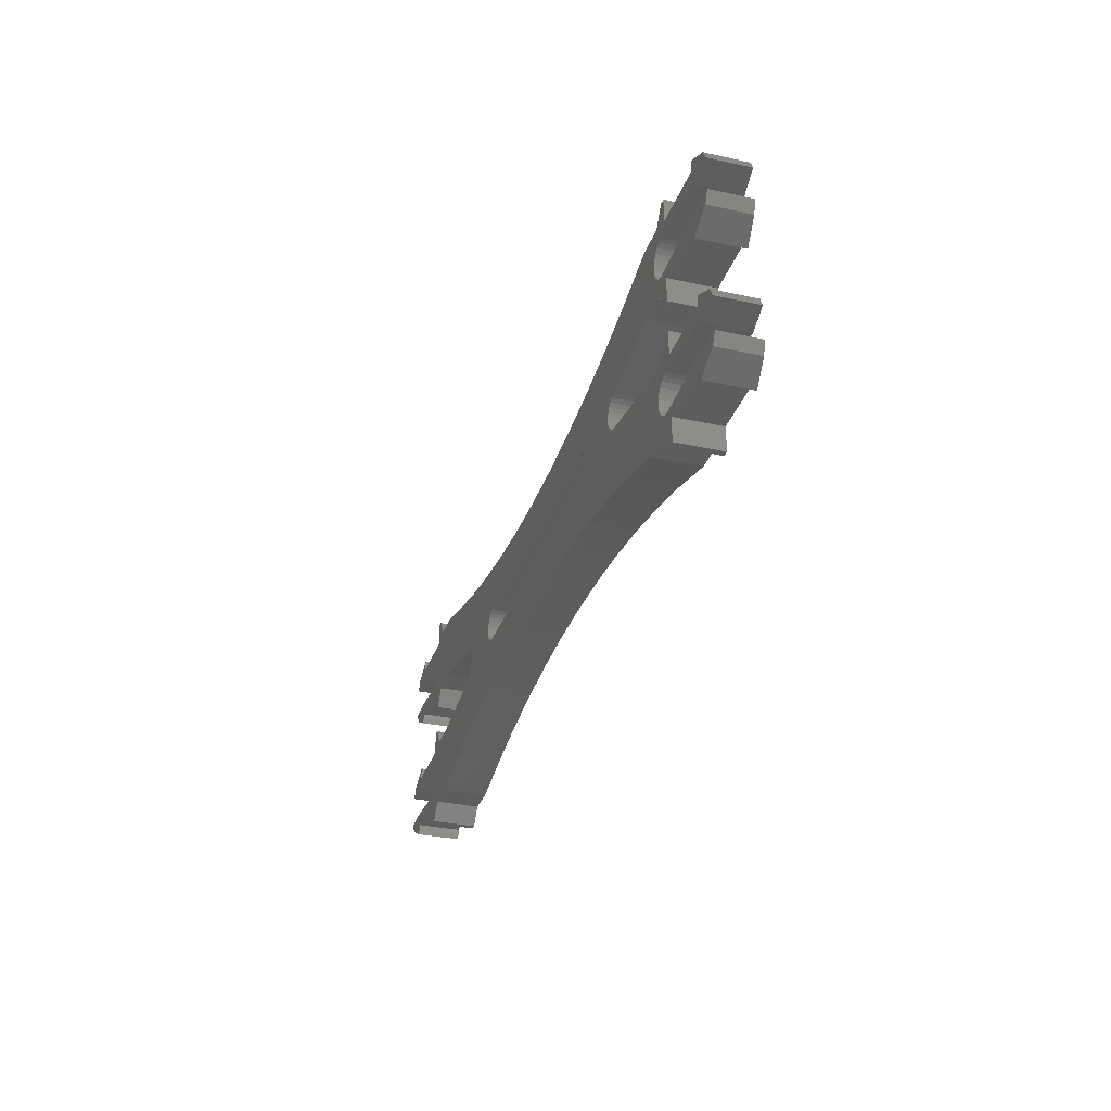
<metadata>
{"format":"stl","ext":"stl","renderer":"f3d","projection":"perspective","resolution":1024,"background":"white","views":[{"elev":-31.4,"azim":-107.1,"up":"+Y"}]}
</metadata>
<code>
# stl→obj: 420 verts, 824 faces
v 111.2 317.4 7.5
v 121.9 317.6 -8.46e-14
v 111.2 317.4 -8.53e-14
v 121.9 317.6 7.5
v 121.9 307.6 7.5
v 121.9 303.6 -8.46e-14
v 121.9 303.6 7.5
v 121.9 307.6 -8.46e-14
v 121.9 321.6 7.5
v 121.9 321.6 -8.46e-14
v 111.2 307.8 -8.389e-14
v 111.2 307.8 7.5
v 111.2 305.9 7.5
v 107 308.1 -8.33e-14
v 111.2 305.9 -8.389e-14
v 107 308.1 6.818
v 111.2 319.3 -8.53e-14
v 111.2 319.3 7.5
v 123.5 316 7.5
v 111.2 315.1 -7.684e-14
v 123.5 316 -8.319e-14
v 111.2 315.1 7.5
v 111.2 310.1 -8.107e-14
v 123.5 309.3 7.5
v 123.5 309.3 -8.319e-14
v 111.2 310.1 7.5
v 124.3 309.4 7.5
v 124.3 309.4 -8.46e-14
v 125 309.8 -8.46e-14
v 125 309.8 7.5
v 125.7 310.4 -8.46e-14
v 125.7 310.4 7.5
v 126.1 311 7.5
v 126.1 311 -8.46e-14
v 126.4 311.8 7.5
v 126.4 311.8 -8.46e-14
v 126.5 312.6 7.5
v 126.5 312.6 -8.601e-14
v 126.4 313.4 7.5
v 126.4 313.4 -8.46e-14
v 126.1 314.2 7.5
v 126.1 314.2 -8.46e-14
v 125.7 314.9 7.5
v 125.7 314.9 -8.46e-14
v 125 315.4 -8.46e-14
v 125 315.4 7.5
v 124.3 315.8 -8.46e-14
v 124.3 315.8 7.5
v 124.9 318.6 7.5
v 130.1 318.6 -8.425e-14
v 124.9 318.6 -8.46e-14
v 130.1 318.6 7.5
v 122.9 321.6 -8.46e-14
v 122.9 321.6 7.5
v 122.9 303.6 7.5
v 122.9 303.6 -8.46e-14
v 124.9 306.6 -8.46e-14
v 124.9 306.6 7.5
v 130.1 306.6 7.5
v 130.1 306.6 -8.46e-14
v 106 315.3 6.659
v 106 315.3 -7.69e-14
v 107 317.1 6.818
v 106 309.9 6.659
v 106 309.9 -8.102e-14
v 107 317.1 -8.353e-14
v 111.2 294.4 7.5
v 121.9 294.6 -8.46e-14
v 111.2 294.4 -8.53e-14
v 121.9 294.6 7.5
v 121.9 284.6 7.5
v 121.9 280.6 -8.46e-14
v 121.9 280.6 7.5
v 121.9 284.6 -8.46e-14
v 121.9 298.6 7.5
v 121.9 298.6 -8.46e-14
v 111.2 284.8 -8.389e-14
v 111.2 284.8 7.5
v 111.2 282.9 7.5
v 107 285.1 -8.33e-14
v 111.2 282.9 -8.389e-14
v 107 285.1 6.818
v 111.2 296.3 -8.53e-14
v 111.2 296.3 7.5
v 123.5 293 7.5
v 111.2 292.1 -7.684e-14
v 123.5 293 -8.319e-14
v 111.2 292.1 7.5
v 111.2 287.1 -8.107e-14
v 123.5 286.3 7.5
v 123.5 286.3 -8.319e-14
v 111.2 287.1 7.5
v 124.3 286.4 7.5
v 124.3 286.4 -8.46e-14
v 125 286.8 -8.46e-14
v 125 286.8 7.5
v 125.7 287.4 -8.46e-14
v 125.7 287.4 7.5
v 126.1 288 7.5
v 126.1 288 -8.46e-14
v 126.4 288.8 7.5
v 126.4 288.8 -8.46e-14
v 126.5 289.6 7.5
v 126.5 289.6 -8.601e-14
v 126.4 290.4 7.5
v 126.4 290.4 -8.46e-14
v 126.1 291.2 7.5
v 126.1 291.2 -8.46e-14
v 125.7 291.9 7.5
v 125.7 291.9 -8.46e-14
v 125 292.4 -8.46e-14
v 125 292.4 7.5
v 124.3 292.8 -8.46e-14
v 124.3 292.8 7.5
v 124.9 295.6 7.5
v 130.1 295.6 -8.425e-14
v 124.9 295.6 -8.46e-14
v 130.1 295.6 7.5
v 122.9 298.6 -8.46e-14
v 122.9 298.6 7.5
v 122.9 280.6 7.5
v 122.9 280.6 -8.46e-14
v 124.9 283.6 -8.46e-14
v 124.9 283.6 7.5
v 130.1 283.6 7.5
v 130.1 283.6 -8.46e-14
v 106 292.3 6.659
v 106 292.3 -7.69e-14
v 107 294.1 6.818
v 106 286.9 6.659
v 106 286.9 -8.102e-14
v 107 294.1 -8.353e-14
v 259 284.8 7.5
v 248.3 284.6 -8.234e-14
v 259 284.8 -8.31e-14
v 248.3 284.6 7.5
v 248.3 294.6 7.5
v 248.3 298.6 -8.295e-14
v 248.3 298.6 7.5
v 248.3 294.6 -8.278e-14
v 248.3 280.6 7.5
v 248.3 280.6 -8.217e-14
v 259 294.4 -8.211e-14
v 259 294.4 7.5
v 259 296.3 7.5
v 263.3 294.1 -8.152e-14
v 259 296.3 -8.219e-14
v 263.3 294.1 6.818
v 259 282.9 -8.302e-14
v 259 282.9 7.5
v 246.7 286.2 7.5
v 259 287.1 -7.474e-14
v 246.7 286.2 -8.1e-14
v 259 287.1 7.5
v 259 292 -7.918e-14
v 246.7 292.9 7.5
v 246.7 292.9 -8.129e-14
v 259 292 7.5
v 245.9 292.7 7.5
v 245.9 292.7 -8.269e-14
v 245.2 292.4 -8.267e-14
v 245.2 292.4 7.5
v 244.6 291.8 -8.264e-14
v 244.6 291.8 7.5
v 244.1 291.2 7.5
v 244.1 291.2 -8.261e-14
v 243.8 290.4 7.5
v 243.8 290.4 -8.258e-14
v 243.7 289.6 7.5
v 243.7 289.6 -8.395e-14
v 243.8 288.8 7.5
v 243.8 288.8 -8.25e-14
v 244.1 288 7.5
v 244.1 288 -8.247e-14
v 244.6 287.3 7.5
v 244.6 287.3 -8.245e-14
v 245.2 286.8 -8.243e-14
v 245.2 286.8 7.5
v 245.9 286.4 -8.241e-14
v 245.9 286.4 7.5
v 245.3 283.6 7.5
v 240.1 283.6 -8.191e-14
v 245.3 283.6 -8.229e-14
v 240.1 283.6 7.5
v 247.3 280.6 -8.217e-14
v 247.3 280.6 7.5
v 247.3 298.6 7.5
v 247.3 298.6 -8.294e-14
v 245.3 295.6 -8.281e-14
v 245.3 295.6 7.5
v 240.1 295.6 7.5
v 240.1 295.6 -8.278e-14
v 264.3 286.9 6.659
v 264.3 286.9 -7.481e-14
v 263.3 285.1 6.818
v 264.3 292.3 6.659
v 264.3 292.3 -7.916e-14
v 263.3 285.1 -8.135e-14
v 259 307.8 7.5
v 248.3 307.6 -8.334e-14
v 259 307.8 -8.409e-14
v 248.3 307.6 7.5
v 248.3 317.6 7.5
v 248.3 321.6 -8.394e-14
v 248.3 321.6 7.5
v 248.3 317.6 -8.377e-14
v 248.3 303.6 7.5
v 248.3 303.6 -8.316e-14
v 259 317.4 -8.31e-14
v 259 317.4 7.5
v 259 319.3 7.5
v 263.3 317.1 -8.251e-14
v 259 319.3 -8.318e-14
v 263.3 317.1 6.818
v 259 305.9 -8.401e-14
v 259 305.9 7.5
v 246.7 309.2 7.5
v 259 310.1 -7.573e-14
v 246.7 309.2 -8.199e-14
v 259 310.1 7.5
v 259 315 -8.018e-14
v 246.7 315.9 7.5
v 246.7 315.9 -8.228e-14
v 259 315 7.5
v 245.9 315.7 7.5
v 245.9 315.7 -8.368e-14
v 245.2 315.4 -8.366e-14
v 245.2 315.4 7.5
v 244.6 314.8 -8.363e-14
v 244.6 314.8 7.5
v 244.1 314.2 7.5
v 244.1 314.2 -8.36e-14
v 243.8 313.4 7.5
v 243.8 313.4 -8.357e-14
v 243.7 312.6 7.5
v 243.7 312.6 -8.494e-14
v 243.8 311.8 7.5
v 243.8 311.8 -8.35e-14
v 244.1 311 7.5
v 244.1 311 -8.347e-14
v 244.6 310.3 7.5
v 244.6 310.3 -8.344e-14
v 245.2 309.8 -8.342e-14
v 245.2 309.8 7.5
v 245.9 309.4 -8.34e-14
v 245.9 309.4 7.5
v 245.3 306.6 7.5
v 240.1 306.6 -8.291e-14
v 245.3 306.6 -8.328e-14
v 240.1 306.6 7.5
v 247.3 303.6 -8.316e-14
v 247.3 303.6 7.5
v 247.3 321.6 7.5
v 247.3 321.6 -8.394e-14
v 245.3 318.6 -8.38e-14
v 245.3 318.6 7.5
v 240.1 318.6 7.5
v 240.1 318.6 -8.378e-14
v 264.3 309.9 6.659
v 264.3 309.9 -7.58e-14
v 263.3 308.1 6.818
v 264.3 315.3 6.659
v 264.3 315.3 -8.015e-14
v 263.3 308.1 -8.234e-14
v 212.9 312.6 -8.321e-14
v 222.1 314.2 7.5
v 222.1 314.2 -8.339e-14
v 212.9 312.6 7.5
v 211.7 302.6 7.5
v 212 301.9 -8.601e-14
v 212 301.9 7.5
v 211.7 302.6 -8.601e-14
v 225.5 304.1 -6.768e-14
v 240.1 306.6 -8.289e-14
v 225.5 304.1 7.5
v 223.7 303.1 -6.768e-14
v 223.3 302.5 7.5
v 223.3 302.5 -6.768e-14
v 223.7 303.1 7.5
v 224.8 303.9 7.5
v 224.2 303.5 -6.768e-14
v 224.8 303.9 -6.768e-14
v 224.2 303.5 7.5
v 223 301.8 7.5
v 223 301.8 -6.768e-14
v 222.9 301.1 7.5
v 222.9 301.1 -6.768e-14
v 223 300.4 7.5
v 223 300.4 -6.768e-14
v 223.3 299.7 7.5
v 223.3 299.7 -6.768e-14
v 223.7 299.1 7.5
v 223.7 299.1 -6.768e-14
v 224.2 298.6 -6.768e-14
v 224.2 298.6 7.5
v 224.8 298.3 -6.768e-14
v 224.8 298.3 7.5
v 225.5 298.1 -6.768e-14
v 225.5 298.1 7.5
v 240.1 295.6 -8.277e-14
v 147 299.7 7.5
v 146.6 299.1 -6.768e-14
v 146.6 299.1 7.5
v 147 299.7 -6.768e-14
v 209.1 304.1 7.5
v 161.1 304.1 -8.601e-14
v 209.1 304.1 -8.601e-14
v 161.1 304.1 7.5
v 158.5 299.6 -8.601e-14
v 159 299 7.5
v 159 299 -8.601e-14
v 158.5 299.6 7.5
v 231.1 316.2 7.5
v 231.1 316.2 -8.358e-14
v 209.1 298.1 7.5
v 209.9 298.2 -8.601e-14
v 209.1 298.1 -8.601e-14
v 209.9 298.2 7.5
v 194.4 291.4 7.5
v 185.1 291.6 -8.189e-14
v 194.4 291.4 -8.189e-14
v 185.1 291.6 7.5
v 175.8 291.4 -8.189e-14
v 175.8 291.4 7.5
v 166.6 290.7 -8.189e-14
v 166.6 290.7 7.5
v 210.6 298.5 7.5
v 211.2 299 -8.601e-14
v 210.6 298.5 -8.601e-14
v 211.2 299 7.5
v 159.6 298.5 -8.601e-14
v 159.6 298.5 7.5
v 161.1 298.1 7.5
v 161.1 298.1 -8.601e-14
v 231.1 286 7.5
v 222.1 288 -8.189e-14
v 231.1 286 -8.189e-14
v 222.1 288 7.5
v 212.9 289.6 7.5
v 203.7 290.7 -8.189e-14
v 212.9 289.6 -8.189e-14
v 203.7 290.7 7.5
v 211.2 303.2 7.5
v 211.2 303.2 -8.601e-14
v 139.1 286 7.5
v 130.1 283.6 -8.189e-14
v 139.1 286 -8.189e-14
v 210.6 303.7 -8.601e-14
v 210.6 303.7 7.5
v 209.9 304 -8.601e-14
v 209.9 304 7.5
v 160.3 304 7.5
v 159.6 303.7 -8.601e-14
v 160.3 304 -8.601e-14
v 159.6 303.7 7.5
v 158.1 301.1 -8.601e-14
v 158.2 300.3 7.5
v 158.2 300.3 -8.601e-14
v 158.1 301.1 7.5
v 157.3 289.6 7.5
v 148.2 288 -8.189e-14
v 157.3 289.6 -8.189e-14
v 148.2 288 7.5
v 159 303.2 -8.601e-14
v 158.5 302.6 7.5
v 158.5 302.6 -8.601e-14
v 159 303.2 7.5
v 240.1 283.6 -8.189e-14
v 240.1 318.6 -8.376e-14
v 148.2 314.2 -8.191e-14
v 157.3 312.6 7.5
v 157.3 312.6 -8.209e-14
v 148.2 314.2 7.5
v 158.2 301.9 7.5
v 158.2 301.9 -8.601e-14
v 212.1 301.1 7.5
v 212 300.3 -8.601e-14
v 212 300.3 7.5
v 212.1 301.1 -8.601e-14
v 166.6 311.5 7.5
v 166.6 311.5 -8.228e-14
v 211.7 299.6 -8.601e-14
v 211.7 299.6 7.5
v 146.6 303.1 7.5
v 147 302.5 -6.768e-14
v 147 302.5 7.5
v 146.6 303.1 -6.768e-14
v 175.8 310.8 -8.246e-14
v 185.1 310.6 7.5
v 185.1 310.6 -8.265e-14
v 175.8 310.8 7.5
v 160.3 298.2 -8.601e-14
v 160.3 298.2 7.5
v 146 303.5 7.5
v 145.4 303.9 -6.768e-14
v 146 303.5 -6.768e-14
v 145.4 303.9 7.5
v 144.8 298.1 7.5
v 145.4 298.3 -6.768e-14
v 144.8 298.1 -6.768e-14
v 145.4 298.3 7.5
v 194.4 310.8 -8.284e-14
v 203.7 311.5 7.5
v 203.7 311.5 -8.302e-14
v 194.4 310.8 7.5
v 146 298.6 -6.768e-14
v 146 298.6 7.5
v 147.3 301.1 7.5
v 147.2 300.4 -6.768e-14
v 147.2 300.4 7.5
v 147.3 301.1 -6.768e-14
v 147.2 301.8 7.5
v 147.2 301.8 -6.768e-14
v 139.1 316.2 -8.172e-14
v 130.1 306.6 -8.189e-14
v 130.1 318.6 -8.154e-14
v 144.8 304.1 -6.768e-14
v 130.1 295.6 -8.154e-14
v 144.8 304.1 7.5
v 139.1 316.2 7.5
f 1 2 3
f 2 1 4
f 5 6 7
f 6 5 8
f 9 2 4
f 2 9 10
f 5 11 8
f 11 5 12
f 13 14 15
f 14 13 16
f 11 13 15
f 13 11 12
f 17 1 3
f 1 17 18
f 19 20 21
f 20 19 22
f 23 24 25
f 24 23 26
f 25 27 28
f 27 25 24
f 27 29 28
f 29 27 30
f 30 31 29
f 31 30 32
f 33 31 32
f 31 33 34
f 35 34 33
f 34 35 36
f 37 36 35
f 36 37 38
f 39 38 37
f 38 39 40
f 41 40 39
f 40 41 42
f 43 42 41
f 42 43 44
f 43 45 44
f 45 43 46
f 46 47 45
f 47 46 48
f 48 21 47
f 21 48 19
f 49 50 51
f 50 49 52
f 9 53 10
f 53 9 54
f 53 49 51
f 49 53 54
f 55 6 56
f 6 55 7
f 57 55 56
f 55 57 58
f 59 57 60
f 57 59 58
f 55 5 7
f 5 26 12
f 26 5 24
f 24 5 55
f 24 55 58
f 24 58 27
f 27 58 30
f 30 58 59
f 30 59 32
f 32 59 33
f 33 59 35
f 35 59 37
f 19 1 22
f 1 19 4
f 4 19 9
f 9 19 54
f 54 19 49
f 49 19 48
f 49 48 46
f 49 46 52
f 52 46 43
f 52 43 41
f 52 41 39
f 52 39 37
f 52 37 59
f 20 61 62
f 61 20 22
f 22 63 61
f 63 22 18
f 18 22 1
f 16 26 64
f 26 16 13
f 26 13 12
f 65 26 23
f 26 65 64
f 66 18 17
f 18 66 63
f 63 62 61
f 62 63 66
f 53 2 10
f 66 20 62
f 20 66 17
f 20 17 3
f 20 3 2
f 20 2 21
f 21 2 53
f 21 53 51
f 21 51 47
f 47 51 45
f 45 51 50
f 45 50 44
f 44 50 42
f 42 50 40
f 40 50 38
f 25 11 23
f 11 25 8
f 8 25 6
f 6 25 56
f 56 25 57
f 57 25 28
f 57 28 29
f 57 29 60
f 60 29 31
f 60 31 34
f 60 34 36
f 60 36 38
f 60 38 50
f 23 14 65
f 14 23 15
f 15 23 11
f 64 14 16
f 14 64 65
f 67 68 69
f 68 67 70
f 71 72 73
f 72 71 74
f 75 68 70
f 68 75 76
f 71 77 74
f 77 71 78
f 79 80 81
f 80 79 82
f 77 79 81
f 79 77 78
f 83 67 69
f 67 83 84
f 85 86 87
f 86 85 88
f 89 90 91
f 90 89 92
f 91 93 94
f 93 91 90
f 93 95 94
f 95 93 96
f 96 97 95
f 97 96 98
f 99 97 98
f 97 99 100
f 101 100 99
f 100 101 102
f 103 102 101
f 102 103 104
f 105 104 103
f 104 105 106
f 107 106 105
f 106 107 108
f 109 108 107
f 108 109 110
f 109 111 110
f 111 109 112
f 112 113 111
f 113 112 114
f 114 87 113
f 87 114 85
f 115 116 117
f 116 115 118
f 75 119 76
f 119 75 120
f 119 115 117
f 115 119 120
f 121 72 122
f 72 121 73
f 123 121 122
f 121 123 124
f 125 123 126
f 123 125 124
f 121 71 73
f 71 92 78
f 92 71 90
f 90 71 121
f 90 121 124
f 90 124 93
f 93 124 96
f 96 124 125
f 96 125 98
f 98 125 99
f 99 125 101
f 101 125 103
f 85 67 88
f 67 85 70
f 70 85 75
f 75 85 120
f 120 85 115
f 115 85 114
f 115 114 112
f 115 112 118
f 118 112 109
f 118 109 107
f 118 107 105
f 118 105 103
f 118 103 125
f 86 127 128
f 127 86 88
f 88 129 127
f 129 88 84
f 84 88 67
f 82 92 130
f 92 82 79
f 92 79 78
f 131 92 89
f 92 131 130
f 132 84 83
f 84 132 129
f 129 128 127
f 128 129 132
f 119 68 76
f 132 86 128
f 86 132 83
f 86 83 69
f 86 69 68
f 86 68 87
f 87 68 119
f 87 119 117
f 87 117 113
f 113 117 111
f 111 117 116
f 111 116 110
f 110 116 108
f 108 116 106
f 106 116 104
f 91 77 89
f 77 91 74
f 74 91 72
f 72 91 122
f 122 91 123
f 123 91 94
f 123 94 95
f 123 95 126
f 126 95 97
f 126 97 100
f 126 100 102
f 126 102 104
f 126 104 116
f 89 80 131
f 80 89 81
f 81 89 77
f 130 80 82
f 80 130 131
f 133 134 135
f 134 133 136
f 137 138 139
f 138 137 140
f 141 134 136
f 134 141 142
f 137 143 140
f 143 137 144
f 145 146 147
f 146 145 148
f 143 145 147
f 145 143 144
f 149 133 135
f 133 149 150
f 151 152 153
f 152 151 154
f 155 156 157
f 156 155 158
f 157 159 160
f 159 157 156
f 159 161 160
f 161 159 162
f 162 163 161
f 163 162 164
f 165 163 164
f 163 165 166
f 167 166 165
f 166 167 168
f 169 168 167
f 168 169 170
f 171 170 169
f 170 171 172
f 173 172 171
f 172 173 174
f 175 174 173
f 174 175 176
f 175 177 176
f 177 175 178
f 178 179 177
f 179 178 180
f 180 153 179
f 153 180 151
f 181 182 183
f 182 181 184
f 141 185 142
f 185 141 186
f 185 181 183
f 181 185 186
f 187 138 188
f 138 187 139
f 189 187 188
f 187 189 190
f 191 189 192
f 189 191 190
f 187 137 139
f 137 158 144
f 158 137 156
f 156 137 187
f 156 187 190
f 156 190 159
f 159 190 162
f 162 190 191
f 162 191 164
f 164 191 165
f 165 191 167
f 167 191 169
f 151 133 154
f 133 151 136
f 136 151 141
f 141 151 186
f 186 151 181
f 181 151 180
f 181 180 178
f 181 178 184
f 184 178 175
f 184 175 173
f 184 173 171
f 184 171 169
f 184 169 191
f 152 193 194
f 193 152 154
f 154 195 193
f 195 154 150
f 150 154 133
f 148 158 196
f 158 148 145
f 158 145 144
f 197 158 155
f 158 197 196
f 198 150 149
f 150 198 195
f 195 194 193
f 194 195 198
f 185 134 142
f 198 152 194
f 152 198 149
f 152 149 135
f 152 135 134
f 152 134 153
f 153 134 185
f 153 185 183
f 153 183 179
f 179 183 177
f 177 183 182
f 177 182 176
f 176 182 174
f 174 182 172
f 172 182 170
f 157 143 155
f 143 157 140
f 140 157 138
f 138 157 188
f 188 157 189
f 189 157 160
f 189 160 161
f 189 161 192
f 192 161 163
f 192 163 166
f 192 166 168
f 192 168 170
f 192 170 182
f 155 146 197
f 146 155 147
f 147 155 143
f 196 146 148
f 146 196 197
f 199 200 201
f 200 199 202
f 203 204 205
f 204 203 206
f 207 200 202
f 200 207 208
f 203 209 206
f 209 203 210
f 211 212 213
f 212 211 214
f 209 211 213
f 211 209 210
f 215 199 201
f 199 215 216
f 217 218 219
f 218 217 220
f 221 222 223
f 222 221 224
f 223 225 226
f 225 223 222
f 225 227 226
f 227 225 228
f 228 229 227
f 229 228 230
f 231 229 230
f 229 231 232
f 233 232 231
f 232 233 234
f 235 234 233
f 234 235 236
f 237 236 235
f 236 237 238
f 239 238 237
f 238 239 240
f 241 240 239
f 240 241 242
f 241 243 242
f 243 241 244
f 244 245 243
f 245 244 246
f 246 219 245
f 219 246 217
f 247 248 249
f 248 247 250
f 207 251 208
f 251 207 252
f 251 247 249
f 247 251 252
f 253 204 254
f 204 253 205
f 255 253 254
f 253 255 256
f 257 255 258
f 255 257 256
f 253 203 205
f 203 224 210
f 224 203 222
f 222 203 253
f 222 253 256
f 222 256 225
f 225 256 228
f 228 256 257
f 228 257 230
f 230 257 231
f 231 257 233
f 233 257 235
f 217 199 220
f 199 217 202
f 202 217 207
f 207 217 252
f 252 217 247
f 247 217 246
f 247 246 244
f 247 244 250
f 250 244 241
f 250 241 239
f 250 239 237
f 250 237 235
f 250 235 257
f 218 259 260
f 259 218 220
f 220 261 259
f 261 220 216
f 216 220 199
f 214 224 262
f 224 214 211
f 224 211 210
f 263 224 221
f 224 263 262
f 264 216 215
f 216 264 261
f 261 260 259
f 260 261 264
f 251 200 208
f 264 218 260
f 218 264 215
f 218 215 201
f 218 201 200
f 218 200 219
f 219 200 251
f 219 251 249
f 219 249 245
f 245 249 243
f 243 249 248
f 243 248 242
f 242 248 240
f 240 248 238
f 238 248 236
f 223 209 221
f 209 223 206
f 206 223 204
f 204 223 254
f 254 223 255
f 255 223 226
f 255 226 227
f 255 227 258
f 258 227 229
f 258 229 232
f 258 232 234
f 258 234 236
f 258 236 248
f 221 212 263
f 212 221 213
f 213 221 209
f 262 212 214
f 212 262 263
f 265 266 267
f 266 265 268
f 269 270 271
f 270 269 272
f 250 273 274
f 273 250 275
f 276 277 278
f 277 276 279
f 280 281 282
f 281 280 283
f 275 282 273
f 282 275 280
f 283 276 281
f 276 283 279
f 278 284 285
f 284 278 277
f 285 286 287
f 286 285 284
f 287 288 289
f 288 287 286
f 289 290 291
f 290 289 288
f 291 292 293
f 292 291 290
f 292 294 293
f 294 292 295
f 295 296 294
f 296 295 297
f 297 298 296
f 298 297 299
f 298 191 300
f 191 298 299
f 301 302 303
f 302 301 304
f 305 306 307
f 306 305 308
f 309 310 311
f 310 309 312
f 267 313 314
f 313 267 266
f 315 316 317
f 316 315 318
f 319 320 321
f 320 319 322
f 322 323 320
f 323 322 324
f 324 325 323
f 325 324 326
f 327 328 329
f 328 327 330
f 310 331 311
f 331 310 332
f 333 317 334
f 317 333 315
f 335 336 337
f 336 335 338
f 339 340 341
f 340 339 342
f 343 272 269
f 272 343 344
f 345 346 347
f 346 345 125
f 343 348 344
f 348 343 349
f 349 350 348
f 350 349 351
f 338 341 336
f 341 338 339
f 352 353 354
f 353 352 355
f 356 357 358
f 357 356 359
f 360 361 362
f 361 360 363
f 364 365 366
f 365 364 367
f 358 312 309
f 312 358 357
f 184 337 368
f 337 184 335
f 314 257 369
f 257 314 313
f 370 371 372
f 371 370 373
f 366 374 375
f 374 366 365
f 376 377 378
f 377 376 379
f 342 321 340
f 321 342 319
f 318 329 316
f 329 318 327
f 372 380 381
f 380 372 371
f 378 382 383
f 382 378 377
f 384 385 386
f 385 384 387
f 388 389 390
f 389 388 391
f 332 392 331
f 392 332 393
f 394 395 396
f 395 394 397
f 393 334 392
f 334 393 333
f 398 399 400
f 399 398 401
f 402 403 404
f 403 402 405
f 401 406 399
f 406 401 407
f 404 268 265
f 268 404 403
f 384 396 387
f 396 384 394
f 408 409 410
f 409 408 411
f 412 411 408
f 411 412 413
f 414 415 416
f 415 414 417
f 417 414 370
f 417 370 395
f 395 370 396
f 396 370 387
f 387 370 385
f 385 370 413
f 413 370 411
f 267 285 287
f 285 267 278
f 278 267 314
f 278 314 276
f 276 314 281
f 281 314 282
f 282 314 273
f 273 314 274
f 274 314 369
f 372 375 356
f 375 372 366
f 366 372 364
f 364 372 381
f 364 381 353
f 353 381 354
f 354 381 306
f 306 381 307
f 307 381 388
f 307 388 390
f 307 390 402
f 307 402 404
f 307 404 265
f 307 265 350
f 350 265 348
f 348 265 344
f 344 265 272
f 272 265 270
f 270 265 379
f 379 265 341
f 341 265 336
f 336 265 267
f 336 267 287
f 336 287 289
f 336 289 291
f 336 291 337
f 337 291 293
f 337 293 294
f 337 294 296
f 337 296 298
f 337 298 300
f 337 300 368
f 400 346 418
f 346 400 347
f 347 400 361
f 361 400 399
f 361 399 406
f 361 406 302
f 361 302 304
f 361 304 409
f 361 409 411
f 361 411 370
f 361 370 372
f 361 372 362
f 362 372 356
f 362 356 358
f 362 358 309
f 362 309 311
f 362 311 325
f 325 311 331
f 325 331 392
f 325 392 334
f 325 334 317
f 325 317 323
f 323 317 320
f 320 317 321
f 321 317 340
f 340 317 341
f 341 317 316
f 341 316 329
f 341 329 328
f 341 328 382
f 341 382 377
f 341 377 379
f 381 391 388
f 391 381 380
f 386 413 412
f 413 386 385
f 419 52 59
f 52 419 420
f 420 419 373
f 373 419 397
f 373 397 394
f 373 394 384
f 373 384 386
f 373 386 412
f 373 412 408
f 373 408 363
f 373 363 360
f 373 360 371
f 371 360 359
f 359 360 357
f 357 360 312
f 312 360 310
f 310 360 326
f 310 326 332
f 332 326 393
f 393 326 333
f 333 326 315
f 315 326 324
f 315 324 322
f 315 322 319
f 315 319 342
f 315 342 339
f 315 339 318
f 318 339 327
f 327 339 330
f 330 339 383
f 383 339 378
f 378 339 376
f 345 118 125
f 118 345 398
f 398 345 363
f 398 363 401
f 401 363 407
f 407 363 303
f 303 363 301
f 301 363 410
f 410 363 408
f 371 367 380
f 367 371 365
f 365 371 374
f 374 371 359
f 380 367 355
f 380 355 352
f 380 352 308
f 380 308 305
f 380 305 391
f 391 305 389
f 389 305 405
f 405 305 403
f 403 305 268
f 268 305 351
f 268 351 349
f 268 349 343
f 268 343 269
f 268 269 271
f 268 271 376
f 268 376 339
f 268 339 338
f 268 338 266
f 266 338 286
f 286 338 288
f 288 338 290
f 290 338 335
f 290 335 292
f 292 335 295
f 295 335 297
f 297 335 299
f 299 335 191
f 191 335 184
f 266 277 313
f 277 266 284
f 284 266 286
f 313 277 279
f 313 279 283
f 313 283 280
f 313 280 275
f 313 275 250
f 313 250 257
f 416 420 414
f 420 416 52
f 355 364 353
f 364 355 367
f 308 354 306
f 354 308 352
f 271 379 376
f 379 271 270
f 375 359 356
f 359 375 374
f 326 362 325
f 362 326 360
f 351 307 350
f 307 351 305
f 383 328 330
f 328 383 382
f 363 347 361
f 347 363 345
f 118 400 418
f 400 118 398
f 407 302 406
f 302 407 303
f 397 417 395
f 417 397 419
f 417 59 415
f 59 417 419
f 414 373 370
f 373 414 420
f 410 304 301
f 304 410 409
f 390 405 402
f 405 390 389

</code>
